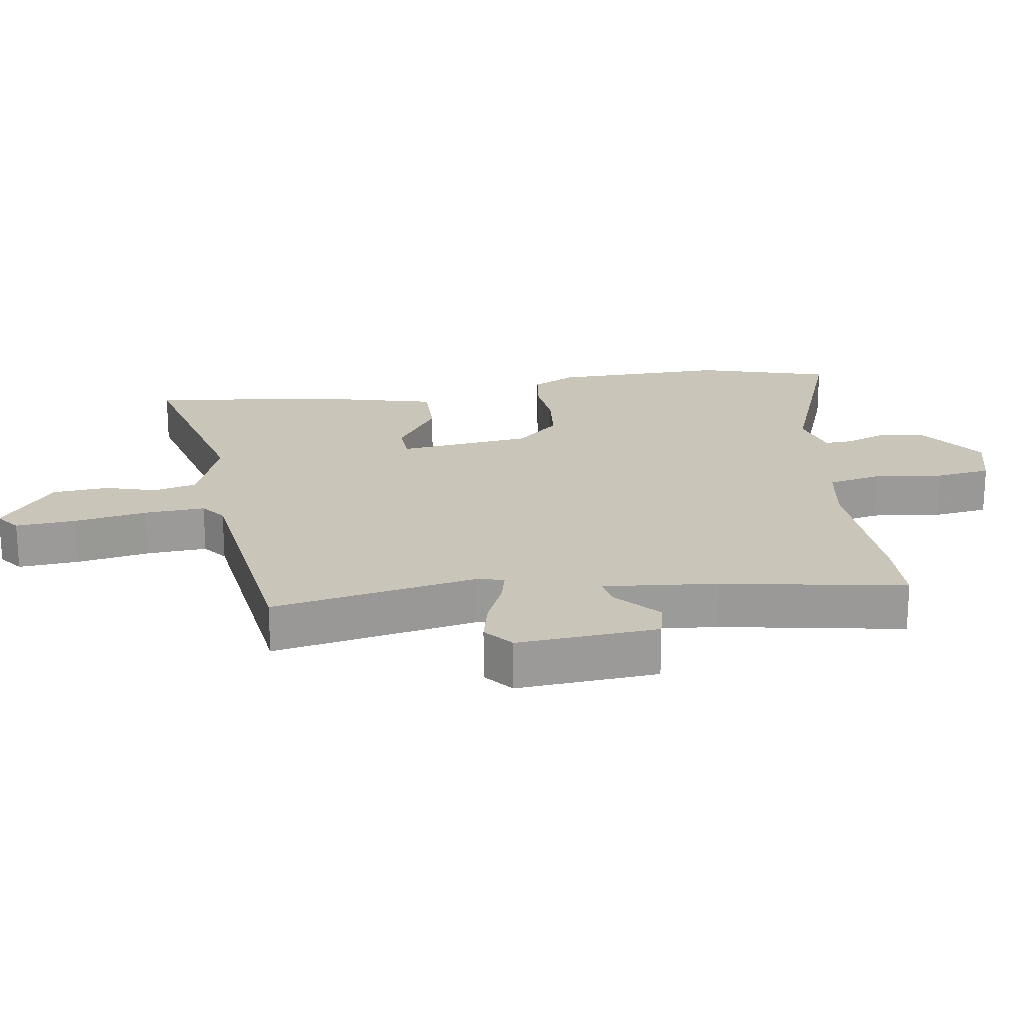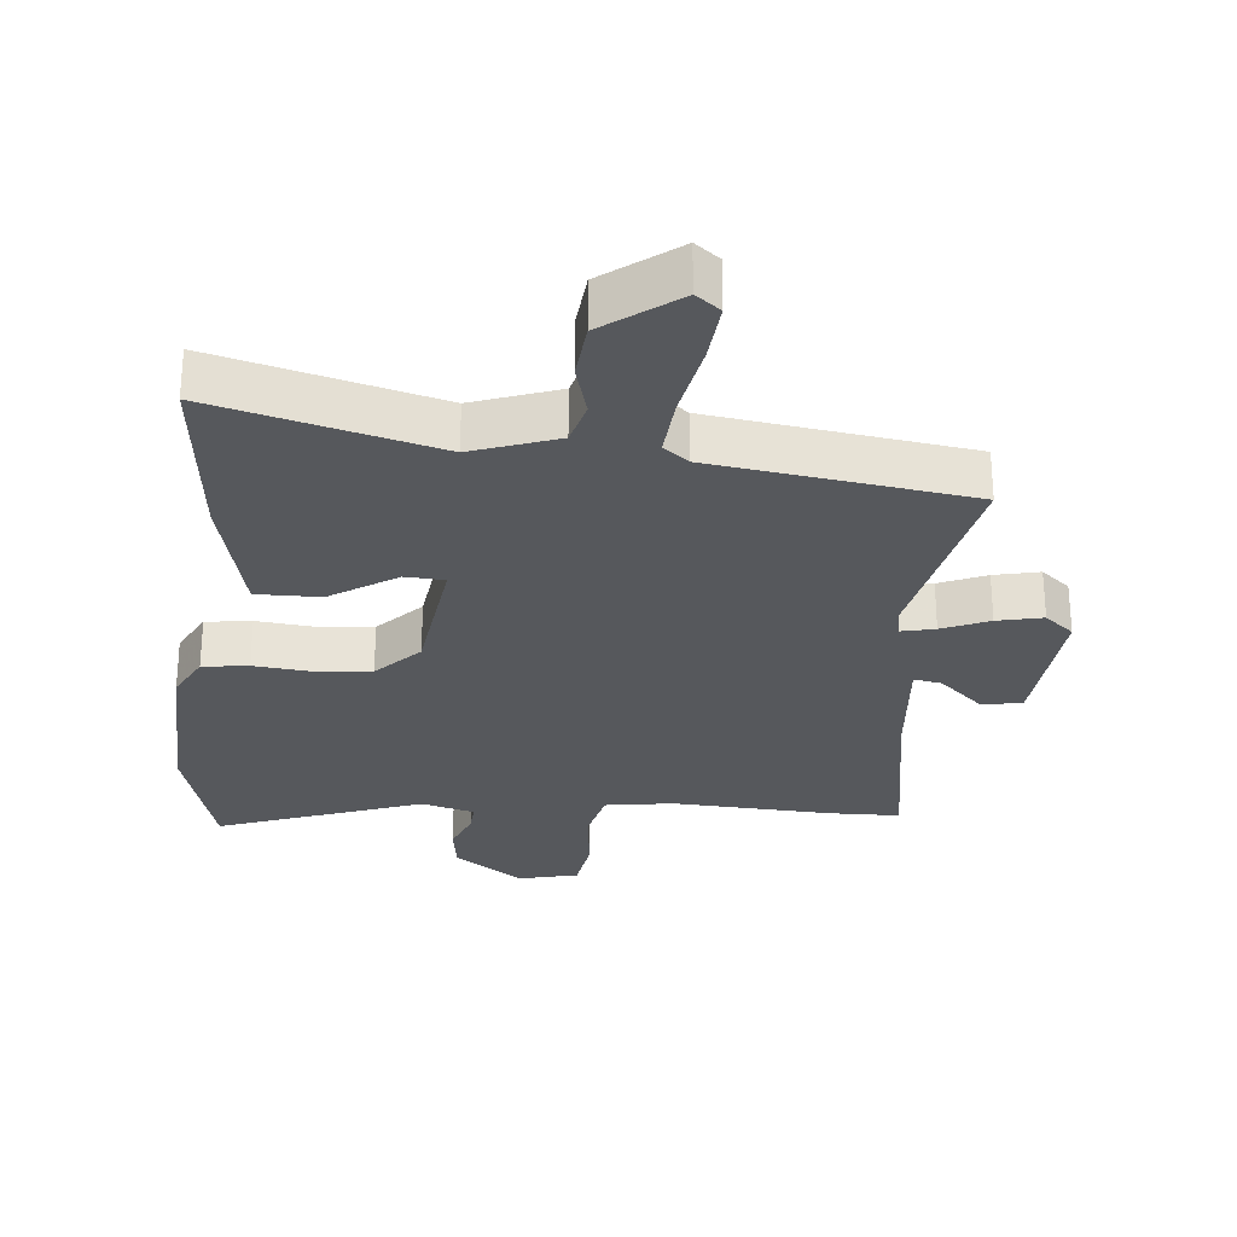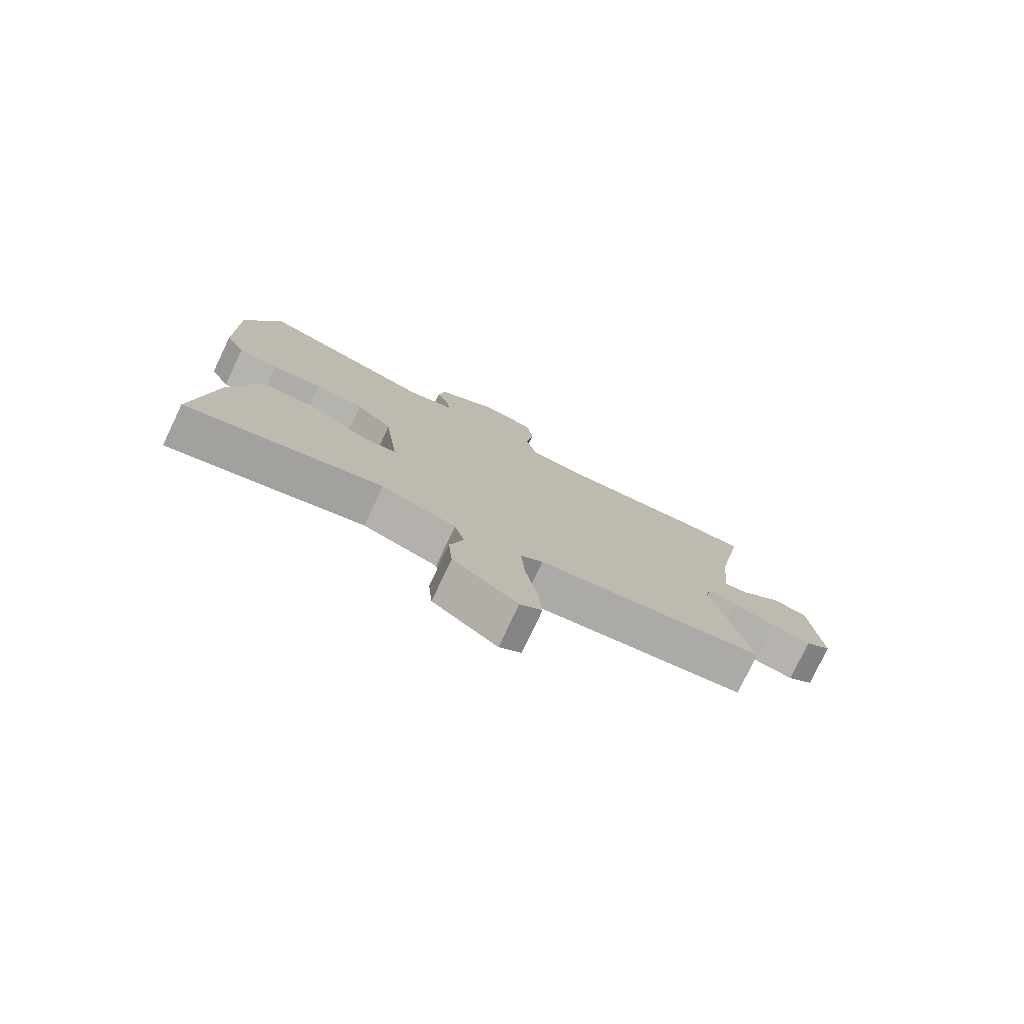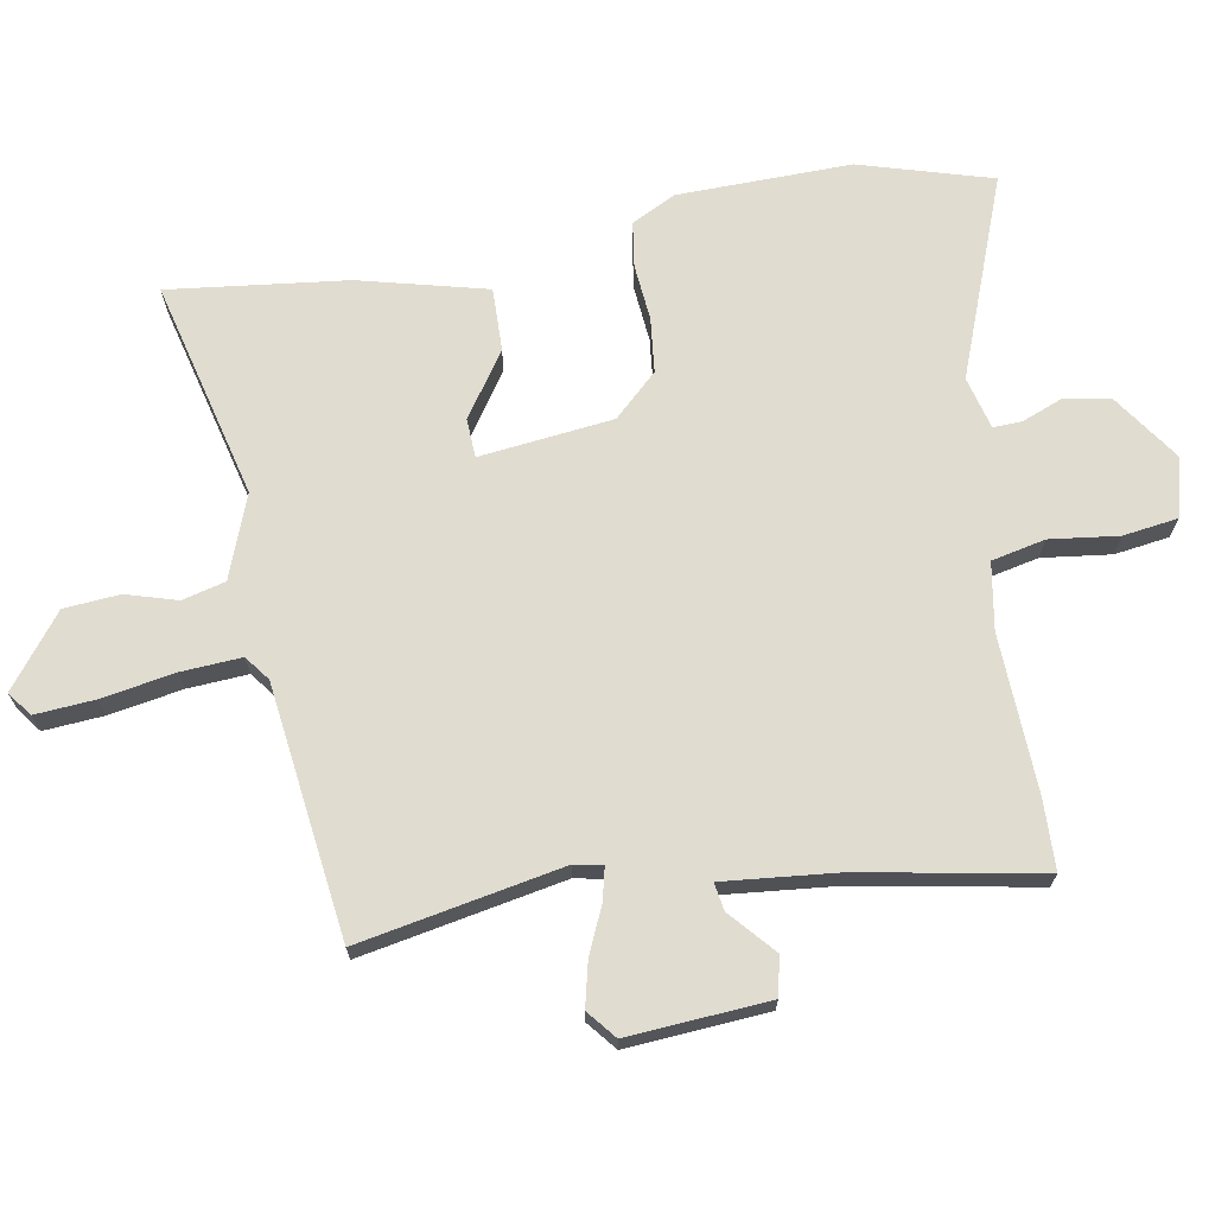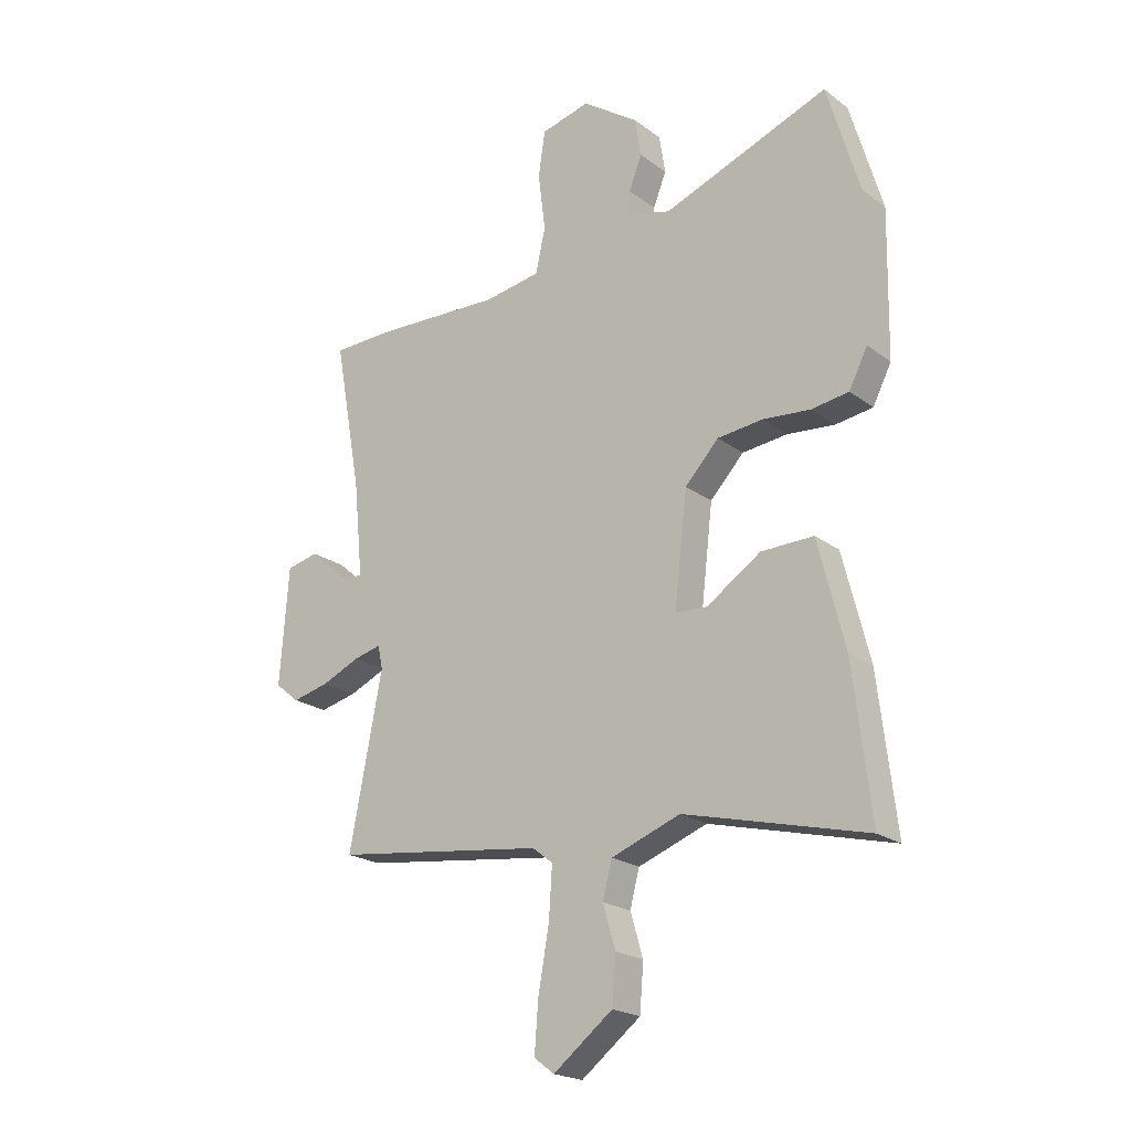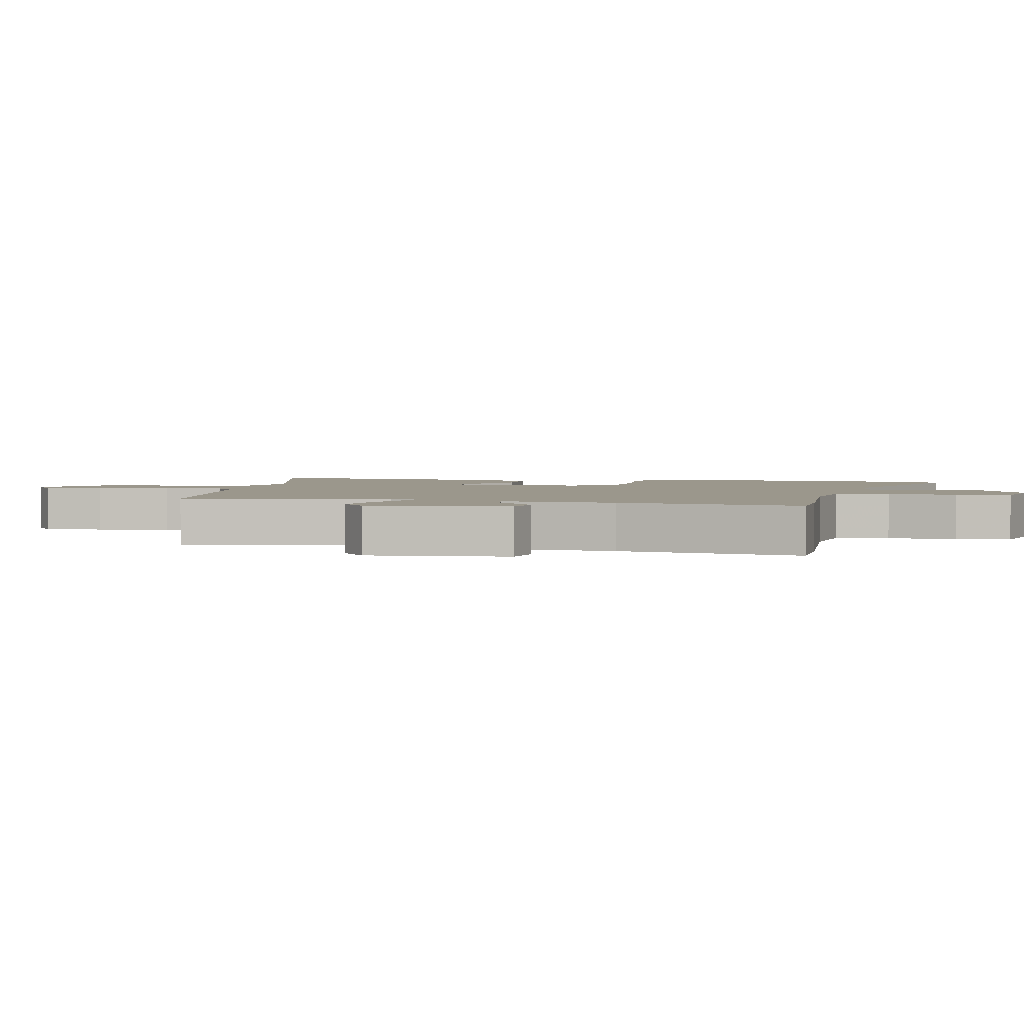
<metadata>
{"format":"obj","ext":"obj","renderer":"f3d","projection":"perspective","resolution":1024,"background":"white","views":[{"elev":20.7,"azim":-98.8,"up":"+Y"},{"elev":-28.3,"azim":173.9,"up":"+Y"},{"elev":-78.5,"azim":154.5,"up":"+Z"},{"elev":69.5,"azim":-99.9,"up":"+Y"},{"elev":-21.2,"azim":37.6,"up":"+Z"},{"elev":2.6,"azim":-78.4,"up":"+Y"}]}
</metadata>
<code>
v 0.487 0.07 -0.571
v 0.154 0.07 -0.487
v 0.027 0.07 -0.534
v 0.01 0.07 -0.6
v 0.033 0.07 -0.678
v 0.026 0.07 -0.763
v -0.083 0.07 -0.847
v -0.12 0.07 -0.819
v -0.113 0.07 -0.728
v -0.093 0.07 -0.616
v -0.087 0.07 -0.524
v -0.125 0.07 -0.495
v -0.511 0.07 -0.445
v -0.451 0.07 -0.134
v -0.46 0.07 -0.091
v -0.51 0.07 -0.103
v -0.58 0.07 -0.134
v -0.648 0.07 -0.15
v -0.692 0.07 -0.114
v -0.676 0.07 0.101
v -0.617 0.07 0.114
v -0.549 0.07 0.054
v -0.507 0.07 0.047
v -0.524 0.07 0.221
v -0.574 0.07 0.498
v -0.467 0.07 0.501
v -0.226 0.07 0.491
v -0.124 0.07 0.508
v -0.106 0.07 0.59
v -0.119 0.07 0.695
v -0.107 0.07 0.779
v -0.017 0.07 0.802
v 0.087 0.07 0.73
v 0.098 0.07 0.659
v 0.074 0.07 0.598
v 0.072 0.07 0.554
v 0.152 0.07 0.533
v 0.457 0.07 0.648
v 0.516 0.07 0.446
v 0.511 0.07 0.18
v 0.477 0.07 0.113
v 0.408 0.07 0.103
v 0.322 0.07 0.111
v 0.238 0.07 0.102
v 0.176 0.07 0.036
v 0.152 0.07 -0.168
v 0.211 0.07 -0.171
v 0.31 0.07 -0.105
v 0.406 0.07 -0.103
v 0.455 0.07 -0.298
v 0.487 0 -0.571
v 0.154 0 -0.487
v 0.027 0 -0.534
v 0.01 0 -0.6
v 0.033 0 -0.678
v 0.026 0 -0.763
v -0.083 0 -0.847
v -0.12 0 -0.819
v -0.113 0 -0.728
v -0.093 0 -0.616
v -0.087 0 -0.524
v -0.125 0 -0.495
v -0.511 0 -0.445
v -0.451 0 -0.134
v -0.46 0 -0.091
v -0.51 0 -0.103
v -0.58 0 -0.134
v -0.648 0 -0.15
v -0.692 0 -0.114
v -0.676 0 0.101
v -0.617 0 0.114
v -0.549 0 0.054
v -0.507 0 0.047
v -0.524 0 0.221
v -0.574 0 0.498
v -0.467 0 0.501
v -0.226 0 0.491
v -0.124 0 0.508
v -0.106 0 0.59
v -0.119 0 0.695
v -0.107 0 0.779
v -0.017 0 0.802
v 0.087 0 0.73
v 0.098 0 0.659
v 0.074 0 0.598
v 0.072 0 0.554
v 0.152 0 0.533
v 0.457 0 0.648
v 0.516 0 0.446
v 0.511 0 0.18
v 0.477 0 0.113
v 0.408 0 0.103
v 0.322 0 0.111
v 0.238 0 0.102
v 0.176 0 0.036
v 0.152 0 -0.168
v 0.211 0 -0.171
v 0.31 0 -0.105
v 0.406 0 -0.103
v 0.455 0 -0.298
f 47 48 49 50
f 46 47 50 1
f 40 41 42 43
f 40 43 44
f 37 38 39 40
f 36 37 40 44
f 32 33 34 35
f 32 35 36
f 29 30 31 32
f 28 29 32 36
f 24 25 26 27
f 23 24 27 28
f 19 20 21 22
f 19 22 23
f 16 17 18 19
f 15 16 19 23
f 12 13 14
f 11 12 14 15
f 7 8 9 10
f 7 10 11
f 4 5 6 7
f 3 4 7 11
f 2 3 11 15
f 46 1 2 15
f 28 36 44 45
f 28 45 46
f 15 23 28 46
f 100 99 98 97
f 51 100 97 96
f 93 92 91 90
f 94 93 90
f 90 89 88 87
f 94 90 87 86
f 85 84 83 82
f 86 85 82
f 82 81 80 79
f 86 82 79 78
f 77 76 75 74
f 78 77 74 73
f 72 71 70 69
f 73 72 69
f 69 68 67 66
f 73 69 66 65
f 64 63 62
f 65 64 62 61
f 60 59 58 57
f 61 60 57
f 57 56 55 54
f 61 57 54 53
f 65 61 53 52
f 65 52 51 96
f 95 94 86 78
f 96 95 78
f 96 78 73 65
f 1 51 52 2
f 2 52 53 3
f 3 53 54 4
f 4 54 55 5
f 5 55 56 6
f 6 56 57 7
f 7 57 58 8
f 8 58 59 9
f 9 59 60 10
f 10 60 61 11
f 11 61 62 12
f 12 62 63 13
f 13 63 64 14
f 14 64 65 15
f 15 65 66 16
f 16 66 67 17
f 17 67 68 18
f 18 68 69 19
f 19 69 70 20
f 20 70 71 21
f 21 71 72 22
f 22 72 73 23
f 23 73 74 24
f 24 74 75 25
f 25 75 76 26
f 26 76 77 27
f 27 77 78 28
f 28 78 79 29
f 29 79 80 30
f 30 80 81 31
f 31 81 82 32
f 32 82 83 33
f 33 83 84 34
f 34 84 85 35
f 35 85 86 36
f 36 86 87 37
f 37 87 88 38
f 38 88 89 39
f 39 89 90 40
f 40 90 91 41
f 41 91 92 42
f 42 92 93 43
f 43 93 94 44
f 44 94 95 45
f 45 95 96 46
f 46 96 97 47
f 47 97 98 48
f 48 98 99 49
f 49 99 100 50
f 50 100 51 1

</code>
